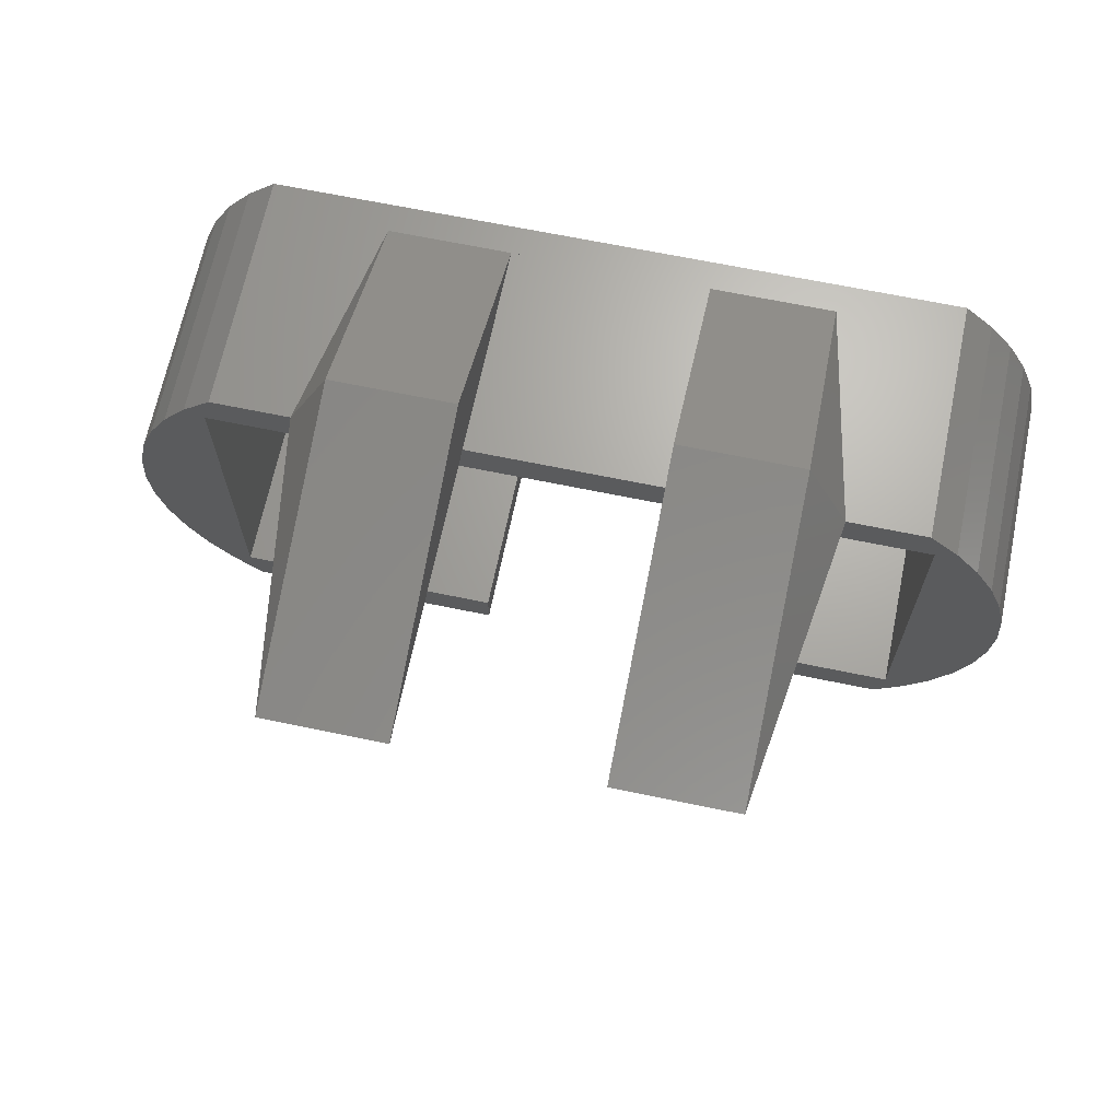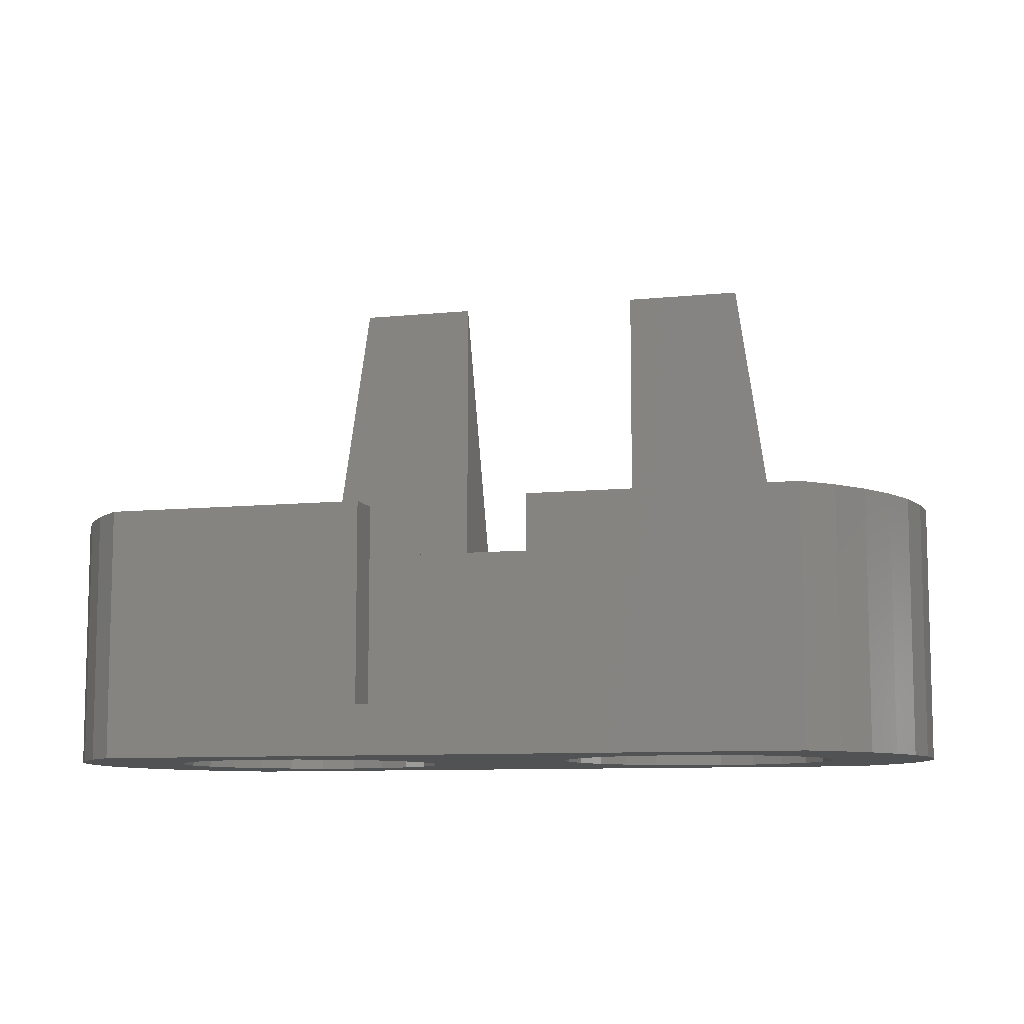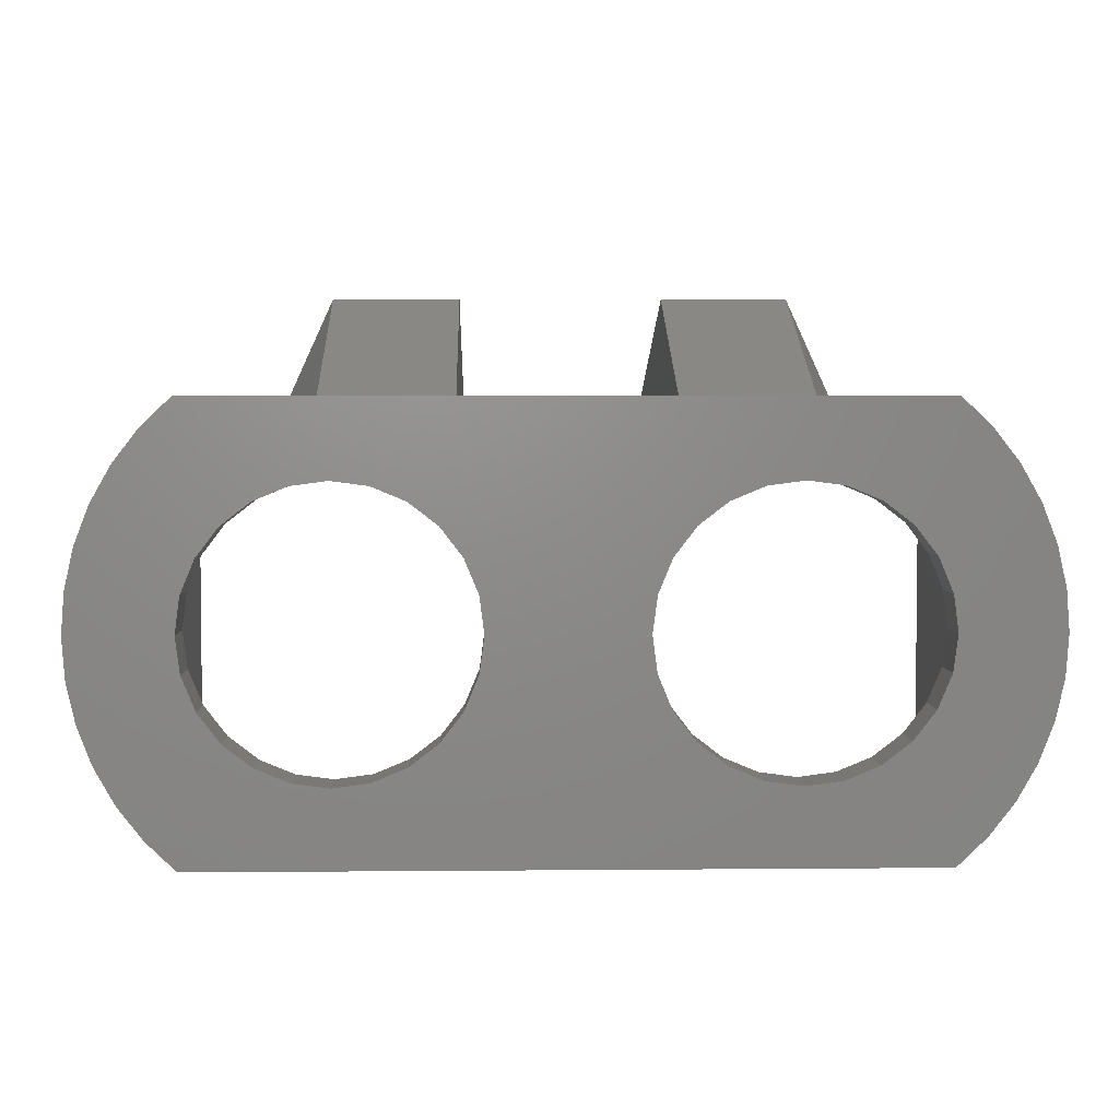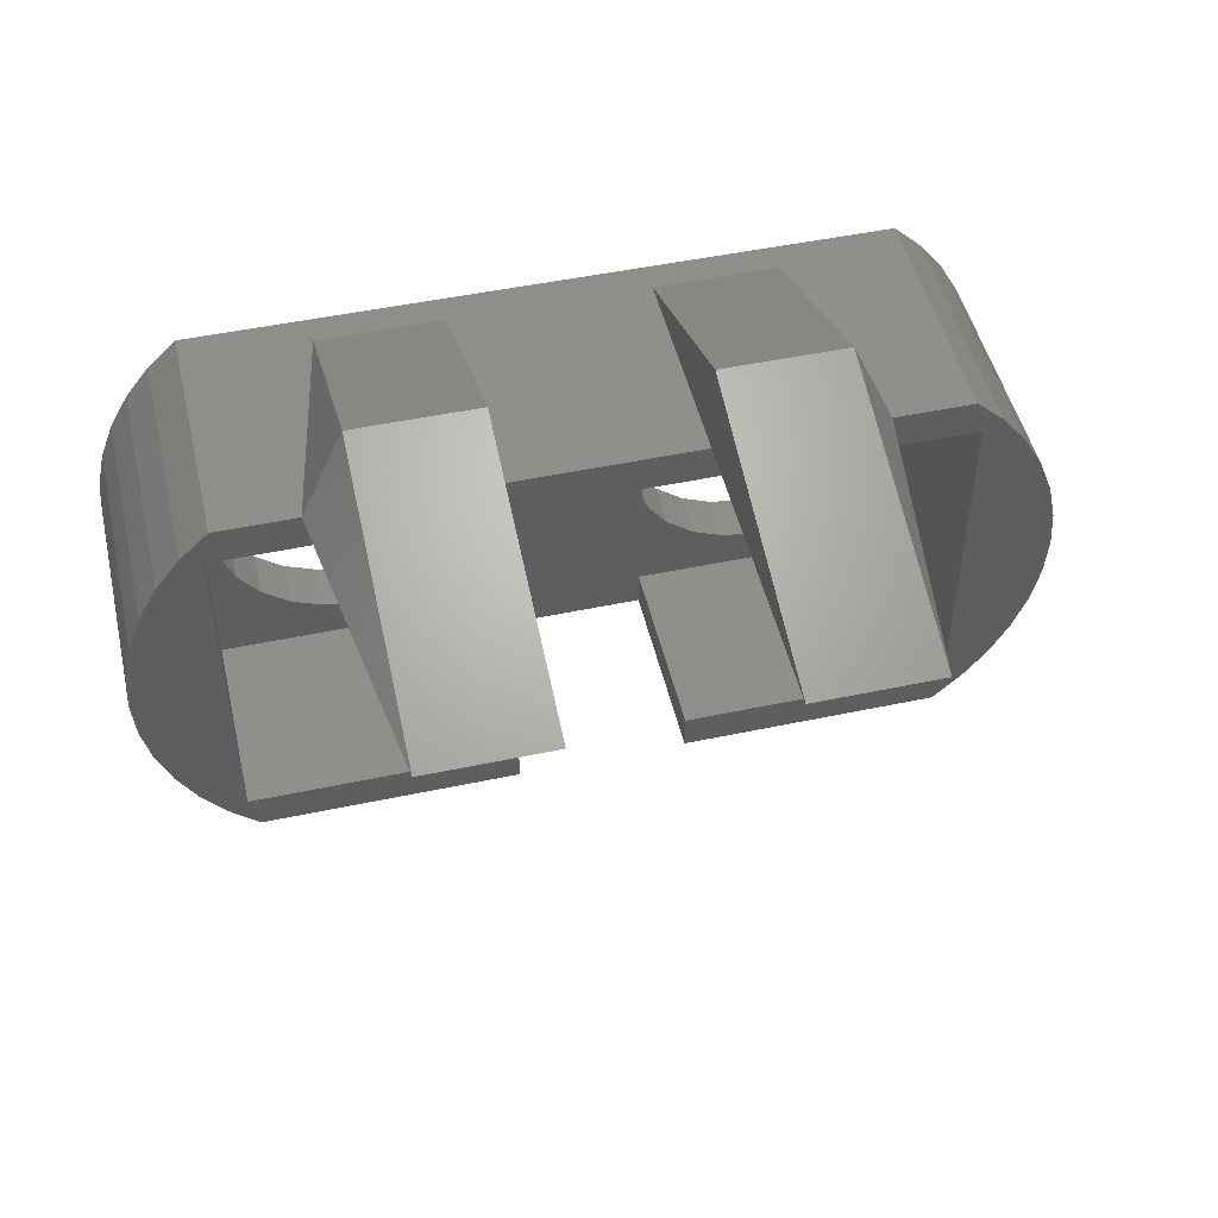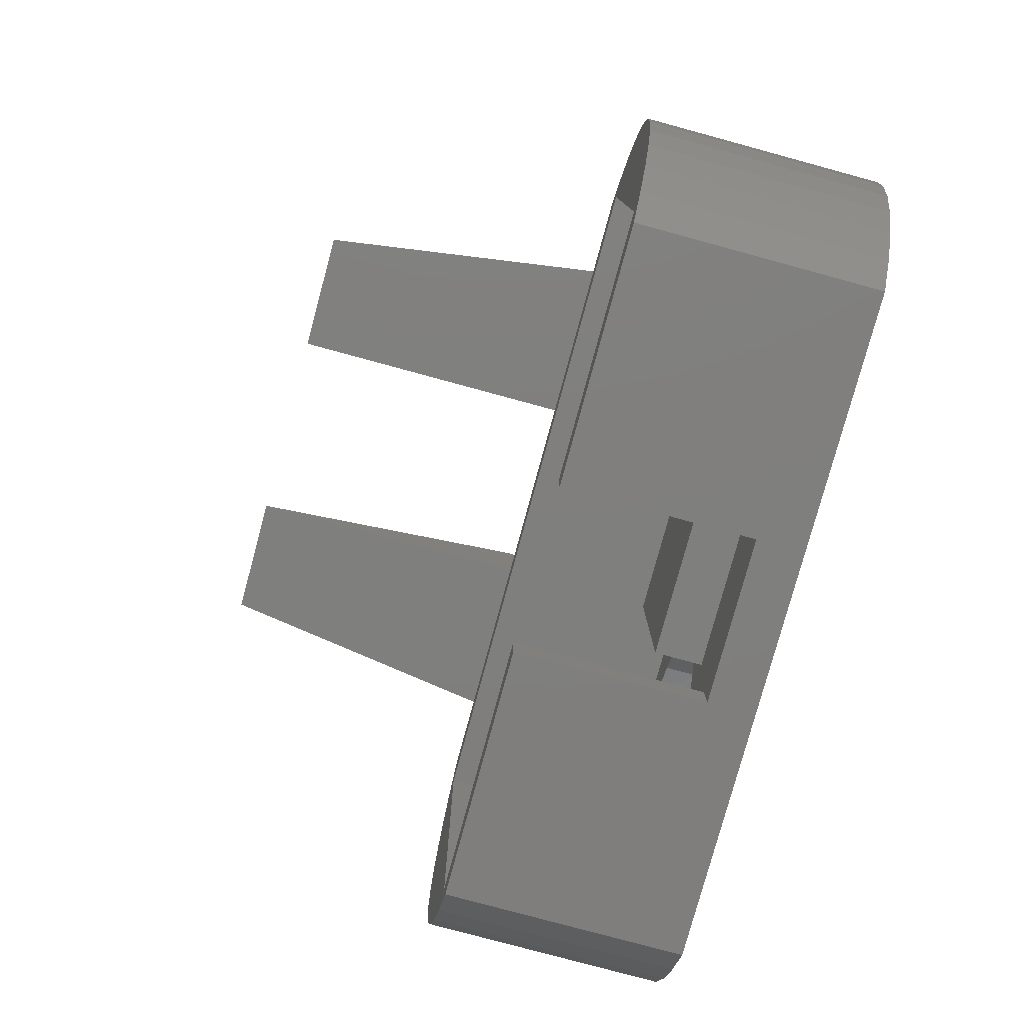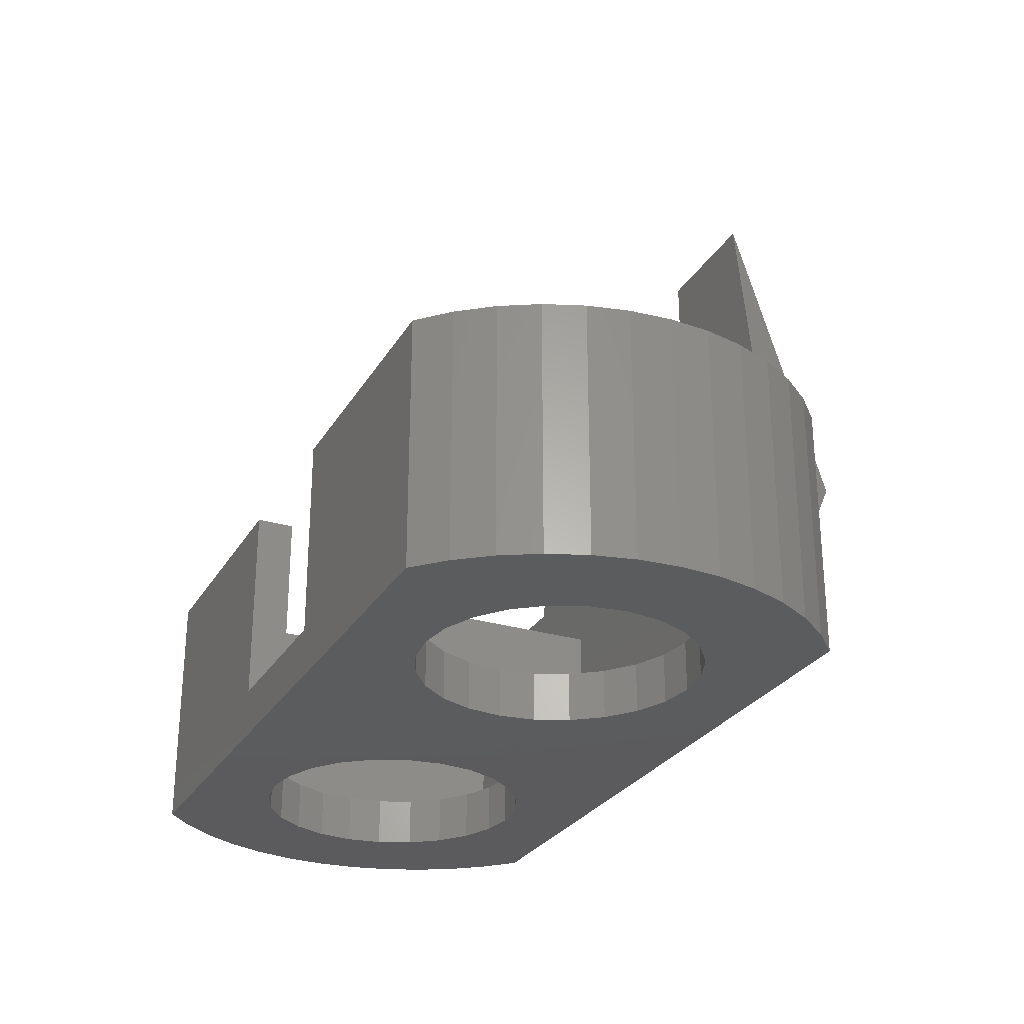
<metadata>
{"format":"stl","ext":"stl","renderer":"f3d","projection":"perspective","resolution":1024,"background":"white","views":[{"elev":67.2,"azim":11.7,"up":"+Y"},{"elev":-9.0,"azim":15.3,"up":"+Z"},{"elev":4.0,"azim":178.3,"up":"+Y"},{"elev":49.1,"azim":-13.2,"up":"+Y"},{"elev":-79.0,"azim":74.8,"up":"+Y"},{"elev":-27.4,"azim":65.3,"up":"+Z"}]}
</metadata>
<code>
# stl→obj: 190 verts, 384 faces
v -1.852 22.83 15.88
v 0 24.61 0
v -1.852 22.83 0
v 0 24.61 15.88
v 44.45 24.61 15.88
v 46.3 22.83 0
v 44.45 24.61 0
v 46.3 22.83 15.88
v 47.87 20.8 15.88
v 47.87 20.8 0
v 49.13 18.57 15.88
v 49.13 18.57 0
v 50.05 16.17 15.88
v 50.05 16.17 0
v 50.61 13.67 15.88
v 50.61 13.67 0
v 50.8 11.11 15.88
v 50.8 11.11 0
v 50.61 8.554 15.88
v 50.61 8.554 0
v 50.05 6.051 15.88
v 50.05 6.051 0
v 49.13 3.656 15.88
v 49.13 3.656 0
v 47.87 1.421 15.88
v 47.87 1.421 0
v 46.3 -0.6058 15.88
v 46.3 -0.6058 0
v 44.45 -2.381 0
v 44.45 -2.381 15.88
v 2.82e-15 -2.381 15.88
v -1.852 -0.6058 0
v 2.82e-15 -2.381 0
v -1.852 -0.6058 15.88
v -3.424 1.421 15.88
v -3.424 1.421 0
v -4.683 3.656 15.88
v -4.683 3.656 0
v -5.603 6.051 15.88
v -5.603 6.051 0
v -6.162 8.554 15.88
v -6.162 8.554 0
v -6.35 11.11 15.88
v -6.35 11.11 0
v -6.162 13.67 15.88
v -6.162 13.67 0
v -5.603 16.17 15.88
v -5.603 16.17 0
v -4.683 18.57 15.88
v -4.683 18.57 0
v -3.424 20.8 15.88
v -3.424 20.8 0
v 44.15 13.37 0
v 44.45 11.11 3.175
v 44.45 11.11 0
v 44.15 13.37 3.175
v 43.28 15.48 0
v 43.28 15.48 3.175
v 41.89 17.29 0
v 41.89 17.29 3.175
v 40.08 18.67 3.175
v 40.08 18.67 0
v 37.98 19.55 3.175
v 37.98 19.55 0
v 35.72 19.84 3.175
v 35.72 19.84 0
v 33.46 19.55 3.175
v 33.46 19.55 0
v 31.35 18.67 3.175
v 31.35 18.67 0
v 29.54 17.29 3.175
v 29.54 17.29 0
v 28.16 15.48 0
v 28.16 15.48 3.175
v 27.29 13.37 0
v 27.29 13.37 3.175
v 26.99 11.11 0
v 26.99 11.11 3.175
v 27.29 8.853 0
v 27.29 8.853 3.175
v 28.16 6.747 0
v 28.16 6.747 3.175
v 29.54 4.939 0
v 29.54 4.939 3.175
v 31.35 3.551 3.175
v 31.35 3.551 0
v 33.46 2.679 3.175
v 33.46 2.679 0
v 35.72 2.381 3.175
v 35.72 2.381 0
v 37.98 2.679 3.175
v 37.98 2.679 0
v 40.08 3.551 3.175
v 40.08 3.551 0
v 41.89 4.939 3.175
v 41.89 4.939 0
v 43.28 6.747 0
v 43.28 6.747 3.175
v 44.15 8.853 0
v 44.15 8.853 3.175
v 0 11.11 3.175
v 0.2975 8.853 0
v 0.2975 8.853 3.175
v 0 11.11 0
v 1.17 6.747 0
v 1.17 6.747 3.175
v 2.557 4.939 0
v 2.557 4.939 3.175
v 4.366 3.551 3.175
v 4.366 3.551 0
v 6.471 2.679 3.175
v 6.471 2.679 0
v 8.731 2.381 3.175
v 8.731 2.381 0
v 10.99 2.679 3.175
v 10.99 2.679 0
v 13.1 3.551 3.175
v 13.1 3.551 0
v 14.91 4.939 3.175
v 14.91 4.939 0
v 16.29 6.747 0
v 16.29 6.747 3.175
v 17.16 8.853 0
v 17.16 8.853 3.175
v 17.46 11.11 0
v 17.46 11.11 3.175
v 17.16 13.37 0
v 17.16 13.37 3.175
v 16.29 15.48 0
v 16.29 15.48 3.175
v 14.91 17.29 0
v 14.91 17.29 3.175
v 13.1 18.67 3.175
v 13.1 18.67 0
v 10.99 19.55 3.175
v 10.99 19.55 0
v 8.731 19.84 3.175
v 8.731 19.84 0
v 6.471 19.55 3.175
v 6.471 19.55 0
v 4.366 18.67 3.175
v 4.366 18.67 0
v 2.557 17.29 3.175
v 2.557 17.29 0
v 1.17 15.48 0
v 1.17 15.48 3.175
v 0.2975 13.37 0
v 0.2975 13.37 3.175
v 26.99 4.04 6.35
v 17.46 16.97 6.35
v 17.46 4.04 6.35
v 26.99 16.97 6.35
v 26.99 4.04 3.175
v 26.99 16.97 3.175
v 17.46 16.97 3.175
v 17.46 4.04 3.175
v 16.71 -7.05e-16 3.175
v 16.71 -2.381 15.88
v 16.71 -2.381 3.175
v 16.71 -7.05e-16 15.88
v -0.5937 0 15.88
v 0 0 3.175
v -0.5937 0 3.175
v 45.01 22.23 15.88
v -0.5937 22.23 3.175
v 45.01 22.23 3.175
v -0.5937 22.23 15.88
v 27.63 0 15.88
v 44.45 0 3.175
v 27.63 0 3.175
v 45.01 0 3.175
v 45.01 0 15.88
v 27.63 -2.381 3.175
v 27.63 -2.381 15.88
v 7.938 24.61 1.892
v 5.159 24.61 15.88
v 15.88 24.61 15.88
v 28.57 24.61 1.892
v 15.88 24.61 1.892
v 28.57 24.61 15.88
v 36.51 24.61 1.892
v 39.29 24.61 15.88
v 15.88 24.61 34.92
v 7.938 24.61 34.92
v 36.51 24.61 34.92
v 28.57 24.61 34.92
v 7.938 30.71 15.88
v 15.88 30.71 15.88
v 28.57 30.71 15.88
v 36.51 30.71 15.88
f 1 2 3
f 2 1 4
f 5 6 7
f 6 5 8
f 6 9 10
f 9 6 8
f 10 11 12
f 11 10 9
f 12 13 14
f 13 12 11
f 14 15 16
f 15 14 13
f 16 17 18
f 17 16 15
f 18 19 20
f 19 18 17
f 20 21 22
f 21 20 19
f 22 23 24
f 23 22 21
f 24 25 26
f 25 24 23
f 26 27 28
f 27 26 25
f 27 29 28
f 29 27 30
f 31 32 33
f 32 31 34
f 35 32 34
f 32 35 36
f 37 36 35
f 36 37 38
f 39 38 37
f 38 39 40
f 41 40 39
f 40 41 42
f 43 42 41
f 42 43 44
f 45 44 43
f 44 45 46
f 47 46 45
f 46 47 48
f 49 48 47
f 48 49 50
f 51 50 49
f 50 51 52
f 1 52 51
f 52 1 3
f 53 54 55
f 54 53 56
f 57 56 53
f 56 57 58
f 59 58 57
f 58 59 60
f 61 59 62
f 59 61 60
f 63 62 64
f 62 63 61
f 65 64 66
f 64 65 63
f 67 66 68
f 66 67 65
f 69 68 70
f 68 69 67
f 71 70 72
f 70 71 69
f 71 73 74
f 73 71 72
f 74 75 76
f 75 74 73
f 76 77 78
f 77 76 75
f 78 79 80
f 79 78 77
f 80 81 82
f 81 80 79
f 82 83 84
f 83 82 81
f 85 83 86
f 83 85 84
f 87 86 88
f 86 87 85
f 89 88 90
f 88 89 87
f 91 90 92
f 90 91 89
f 93 92 94
f 92 93 91
f 95 94 96
f 94 95 93
f 97 95 96
f 95 97 98
f 99 98 97
f 98 99 100
f 55 100 99
f 100 55 54
f 101 102 103
f 102 101 104
f 103 105 106
f 105 103 102
f 106 107 108
f 107 106 105
f 109 107 110
f 107 109 108
f 111 110 112
f 110 111 109
f 113 112 114
f 112 113 111
f 115 114 116
f 114 115 113
f 117 116 118
f 116 117 115
f 119 118 120
f 118 119 117
f 121 119 120
f 119 121 122
f 123 122 121
f 122 123 124
f 125 124 123
f 124 125 126
f 127 126 125
f 126 127 128
f 129 128 127
f 128 129 130
f 131 130 129
f 130 131 132
f 133 131 134
f 131 133 132
f 135 134 136
f 134 135 133
f 137 136 138
f 136 137 135
f 139 138 140
f 138 139 137
f 141 140 142
f 140 141 139
f 143 142 144
f 142 143 141
f 143 145 146
f 145 143 144
f 146 147 148
f 147 146 145
f 148 104 101
f 104 148 147
f 149 150 151
f 150 149 152
f 78 149 153
f 149 78 152
f 152 78 154
f 150 154 155
f 154 150 152
f 150 156 151
f 156 150 126
f 126 150 155
f 149 156 153
f 156 149 151
f 157 158 159
f 158 157 160
f 161 162 163
f 162 161 157
f 157 161 160
f 164 165 166
f 165 164 167
f 168 169 170
f 169 168 171
f 171 168 172
f 168 173 174
f 173 168 170
f 2 175 7
f 175 2 4
f 175 4 176
f 177 178 179
f 178 177 180
f 7 181 5
f 181 7 175
f 181 175 179
f 181 179 178
f 5 181 182
f 183 176 177
f 176 183 184
f 185 180 182
f 180 185 186
f 187 179 175
f 179 187 188
f 188 177 179
f 177 188 183
f 187 175 176
f 189 181 178
f 181 189 190
f 190 182 181
f 189 180 186
f 180 189 178
f 184 188 187
f 188 184 183
f 187 176 184
f 186 190 189
f 190 186 185
f 190 185 182
f 31 161 34
f 161 31 160
f 160 31 158
f 30 168 174
f 168 30 172
f 172 30 27
f 172 27 164
f 41 45 43
f 45 41 39
f 45 39 47
f 47 39 37
f 47 37 49
f 49 37 35
f 49 35 51
f 51 35 34
f 51 34 1
f 1 34 167
f 1 167 4
f 167 34 161
f 4 167 164
f 4 164 176
f 176 164 177
f 177 164 180
f 180 164 182
f 182 164 5
f 5 164 8
f 8 164 27
f 8 27 25
f 8 25 9
f 9 25 23
f 9 23 11
f 11 23 21
f 11 21 13
f 13 21 15
f 15 21 19
f 15 19 17
f 29 173 33
f 173 29 30
f 173 30 174
f 33 159 31
f 159 33 173
f 31 159 158
f 76 154 78
f 173 157 159
f 157 173 156
f 157 156 124
f 156 173 153
f 153 173 78
f 78 173 80
f 80 173 170
f 80 170 82
f 82 170 84
f 84 170 85
f 85 170 87
f 87 170 169
f 87 169 89
f 89 169 91
f 91 169 93
f 93 169 95
f 95 169 98
f 98 169 100
f 100 169 54
f 54 169 171
f 162 165 163
f 165 162 101
f 165 101 148
f 165 148 146
f 165 146 143
f 165 143 141
f 165 141 139
f 165 139 137
f 165 137 166
f 166 137 135
f 166 135 133
f 166 133 132
f 166 132 155
f 155 132 130
f 155 130 128
f 155 128 126
f 166 155 67
f 67 155 154
f 67 154 69
f 69 154 71
f 71 154 74
f 74 154 76
f 166 67 65
f 166 65 63
f 166 63 61
f 166 61 60
f 166 60 58
f 166 58 56
f 166 56 54
f 166 54 171
f 126 124 156
f 162 103 101
f 103 162 106
f 106 162 108
f 108 162 109
f 109 162 111
f 111 162 157
f 111 157 113
f 113 157 115
f 115 157 117
f 117 157 119
f 119 157 122
f 122 157 124
f 2 147 104
f 147 2 145
f 145 2 144
f 144 2 142
f 142 2 140
f 140 2 7
f 140 7 138
f 138 7 136
f 136 7 134
f 134 7 131
f 131 7 129
f 129 7 127
f 127 7 70
f 127 70 125
f 125 70 72
f 125 72 73
f 125 73 75
f 125 75 77
f 70 7 68
f 68 7 66
f 66 7 64
f 64 7 62
f 62 7 59
f 59 7 57
f 57 7 53
f 53 7 55
f 55 7 6
f 55 6 29
f 29 6 28
f 28 6 10
f 28 10 26
f 26 10 12
f 26 12 24
f 24 12 14
f 24 14 22
f 22 14 16
f 22 16 20
f 20 16 18
f 46 42 44
f 42 46 48
f 42 48 40
f 40 48 38
f 38 48 50
f 38 50 52
f 38 52 36
f 36 52 3
f 36 3 32
f 32 3 2
f 32 2 104
f 32 104 33
f 33 104 102
f 33 102 105
f 33 105 107
f 33 107 110
f 33 110 112
f 33 112 29
f 29 112 114
f 29 114 116
f 29 116 118
f 29 118 120
f 29 120 121
f 29 121 123
f 29 123 86
f 86 123 125
f 86 125 83
f 83 125 81
f 81 125 79
f 79 125 77
f 29 86 88
f 29 88 90
f 29 90 92
f 29 92 94
f 29 94 96
f 29 96 97
f 29 97 99
f 29 99 55
f 164 171 172
f 171 164 166
f 165 161 163
f 161 165 167

</code>
